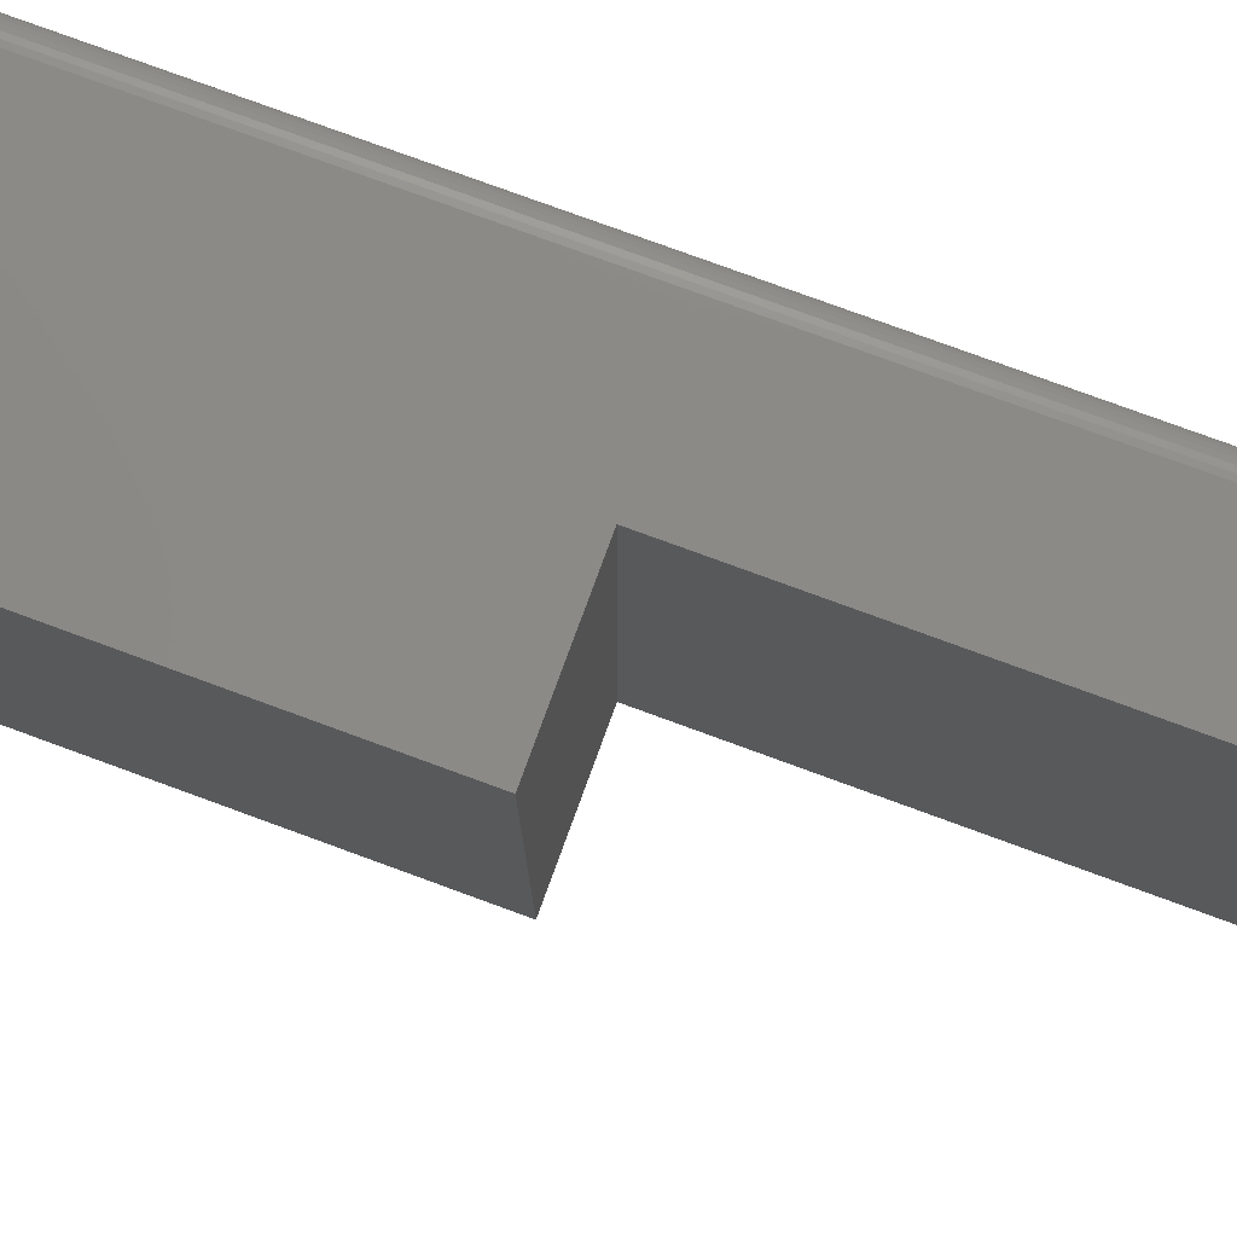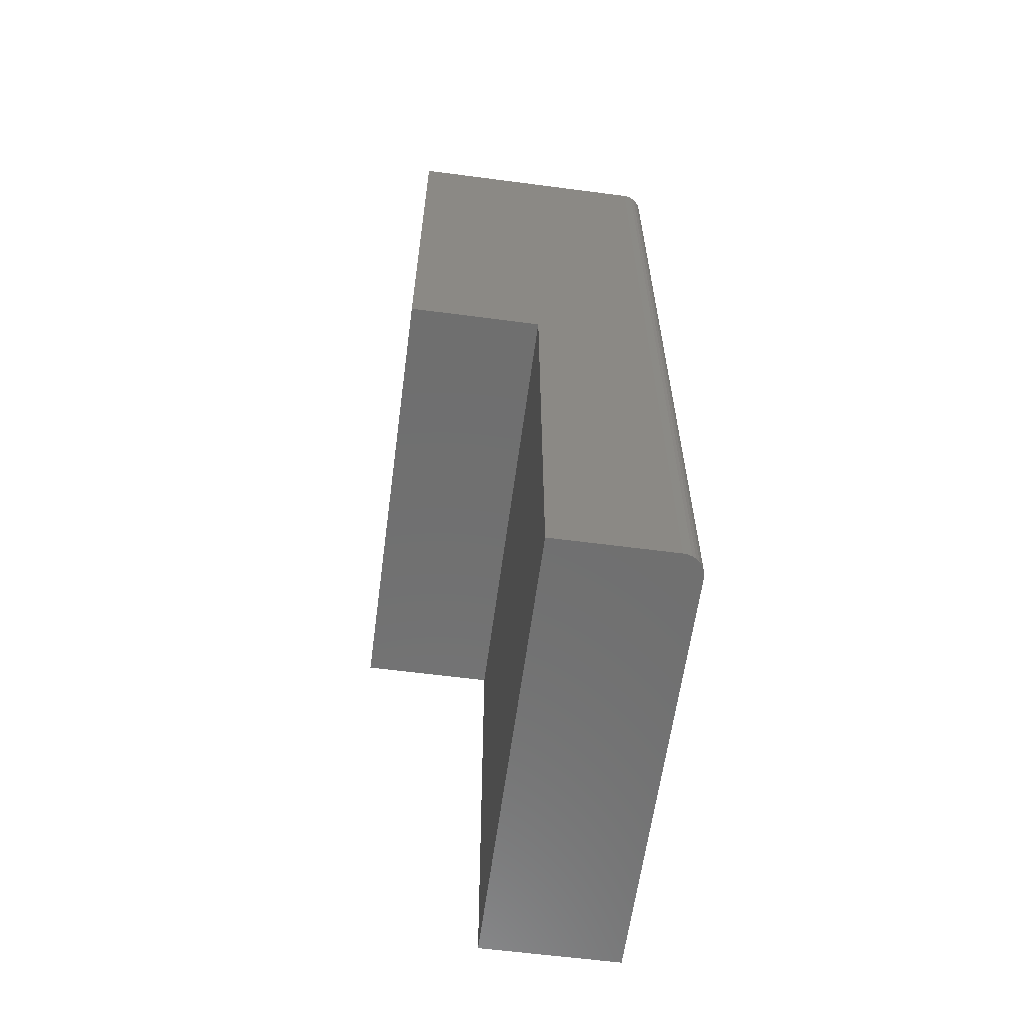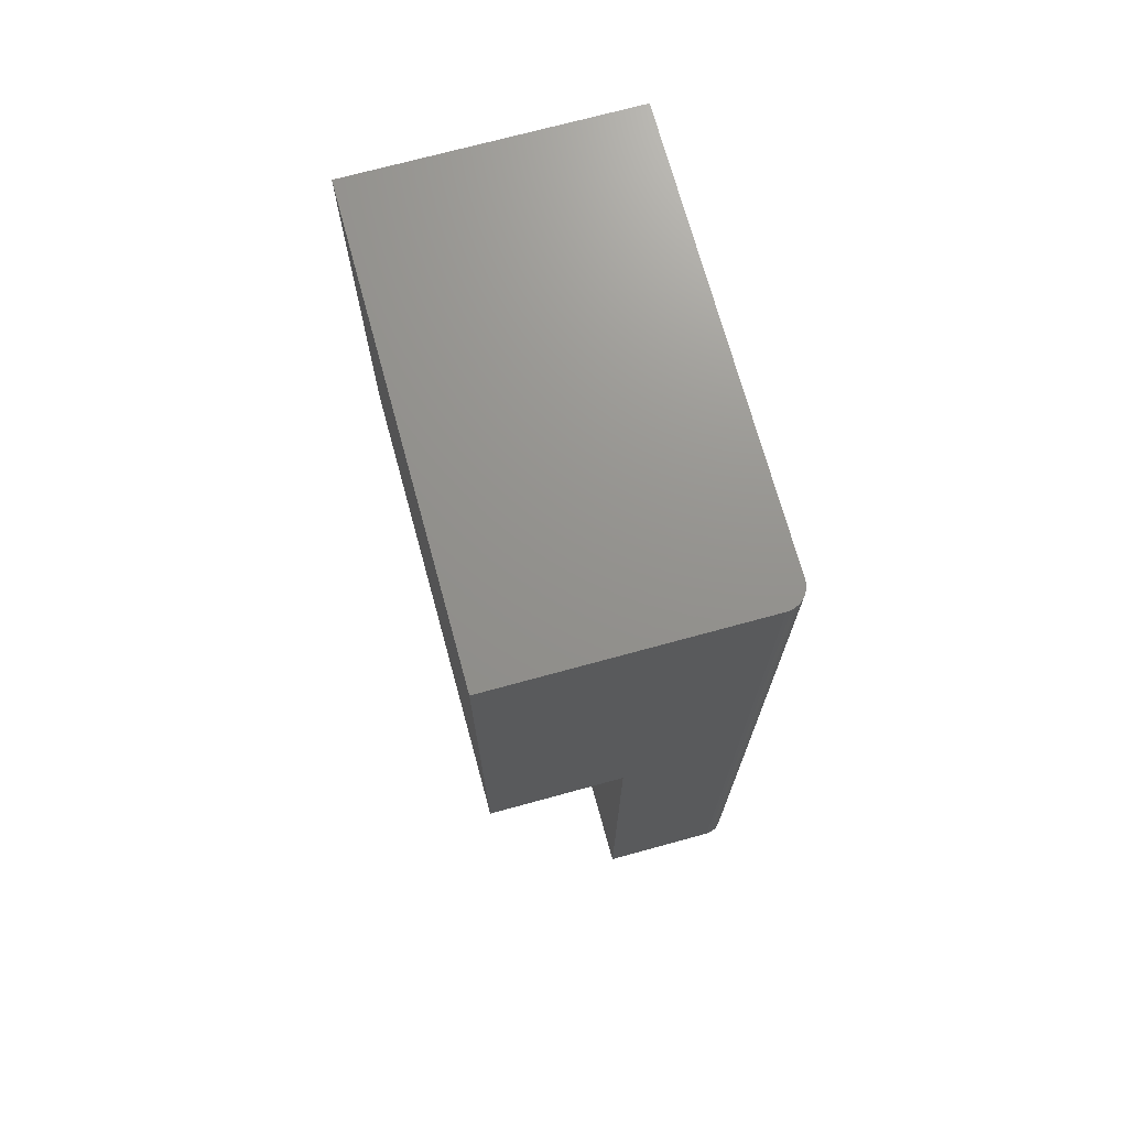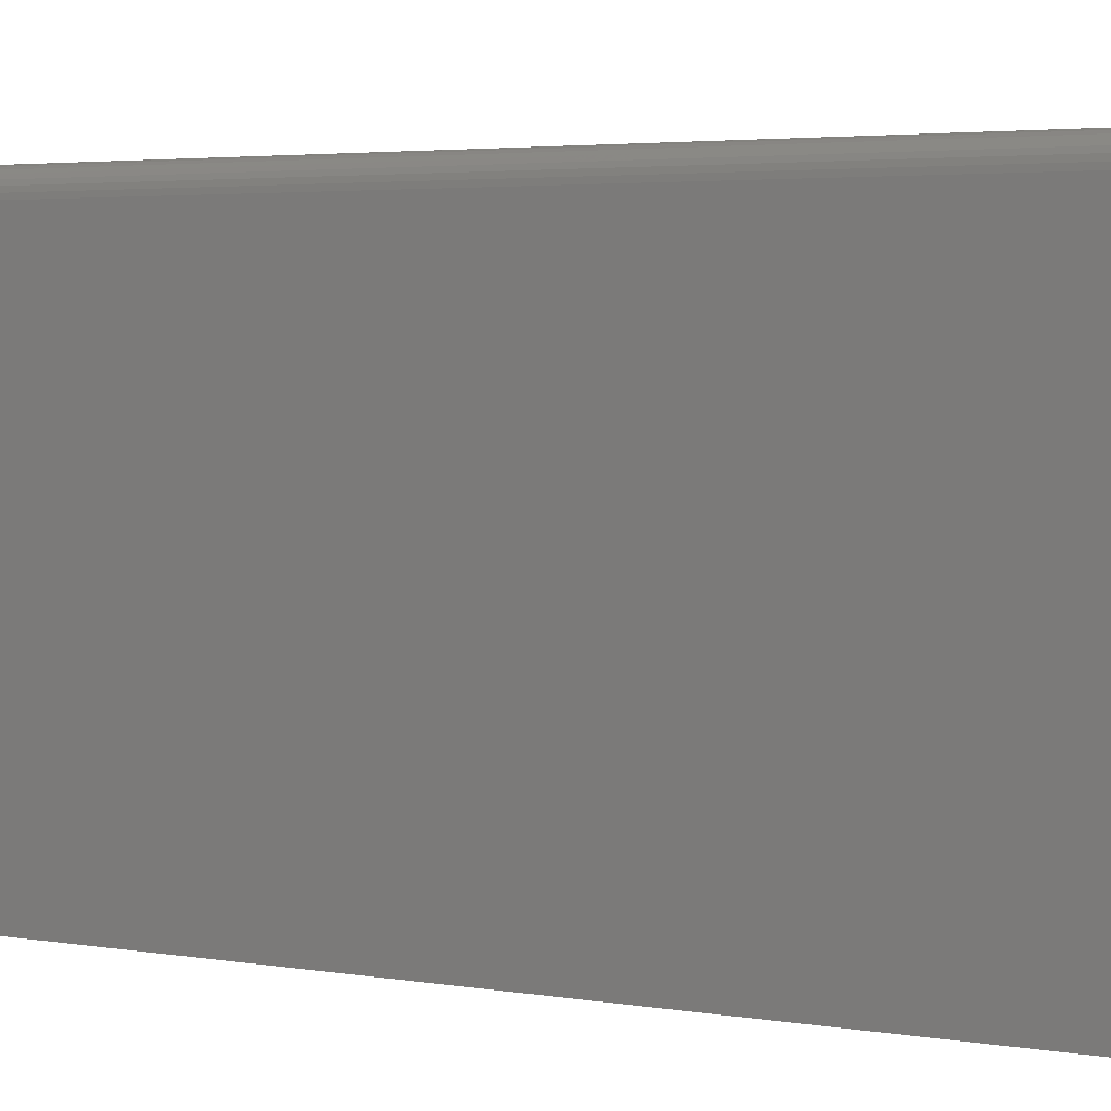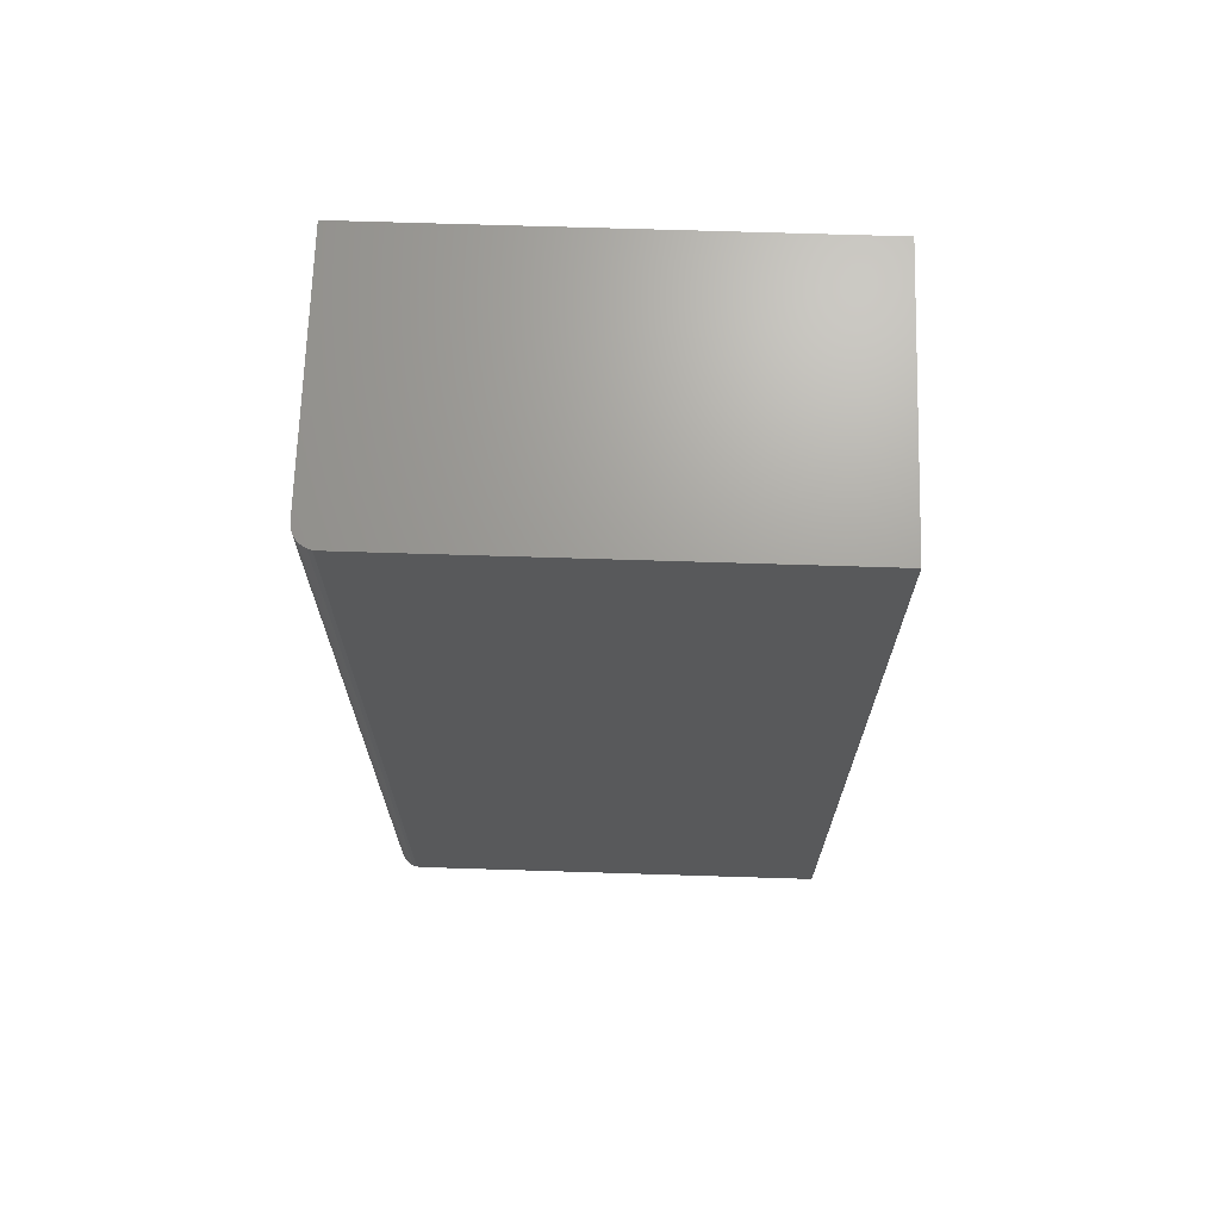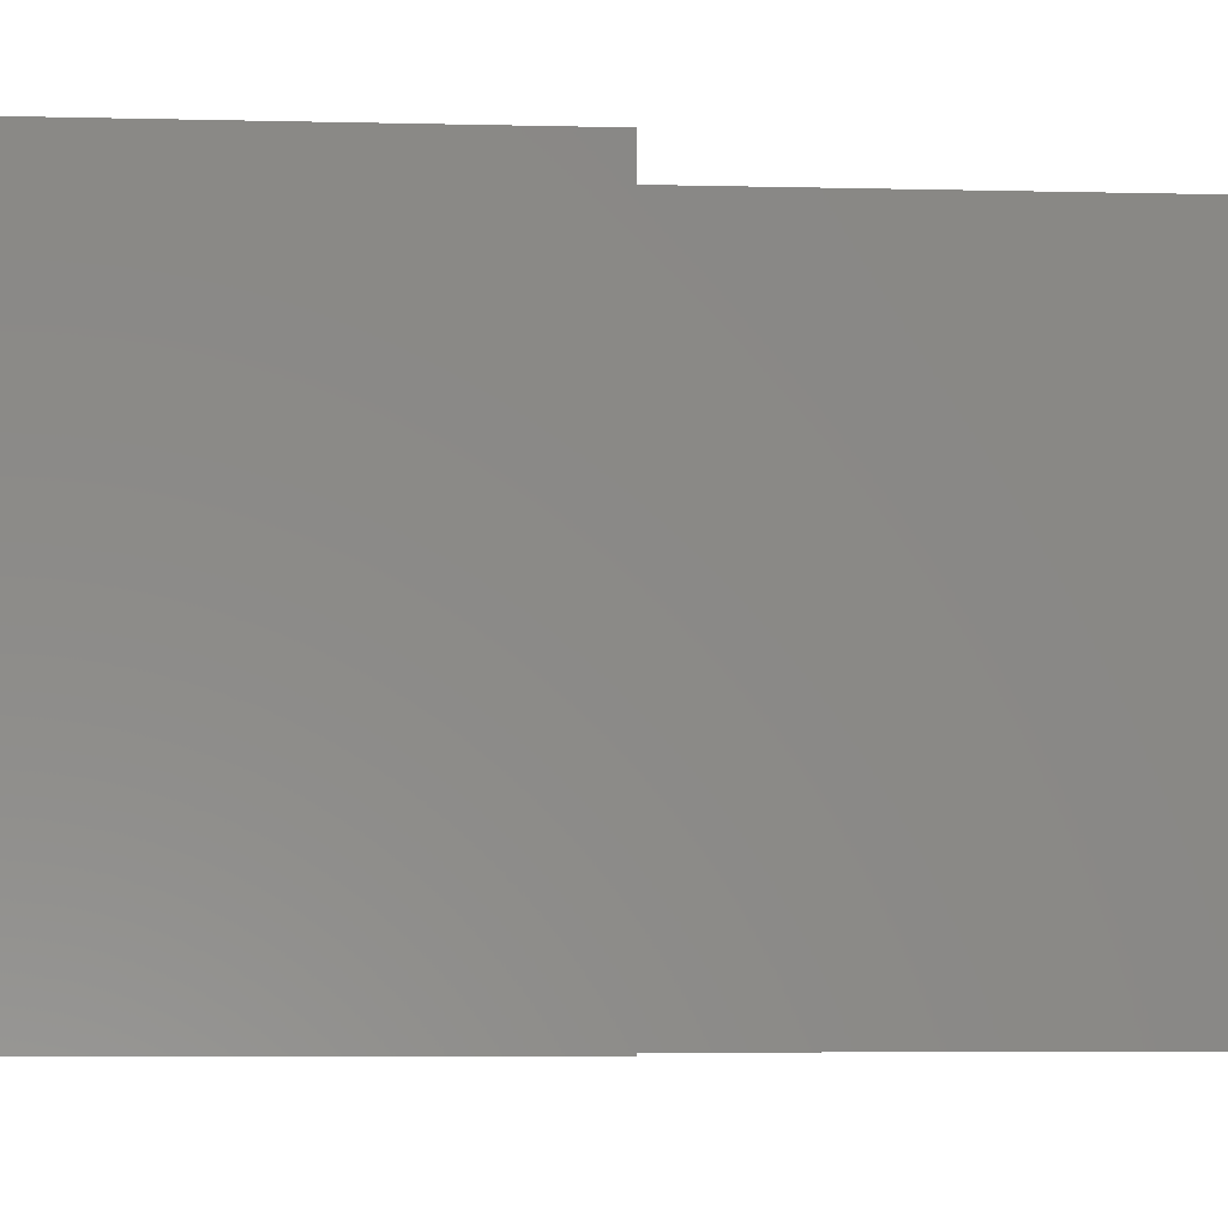
<metadata>
{"format":"stl","ext":"stl","renderer":"f3d","projection":"perspective","resolution":1024,"background":"white","views":[{"elev":78.4,"azim":-69.9,"up":"+Z"},{"elev":-61.2,"azim":-7.6,"up":"+Y"},{"elev":71.7,"azim":-15.3,"up":"+Y"},{"elev":3.4,"azim":120.7,"up":"+Z"},{"elev":68.9,"azim":91.8,"up":"+Y"},{"elev":-5.7,"azim":-94.6,"up":"+Z"}]}
</metadata>
<code>
# stl→obj: 28 verts, 52 faces
v 0 0.75 0.6484
v 0 0.1016 0.6484
v 0.3578 0.75 0.6484
v 0.1911 0.1016 0.6484
v 0.3578 -0.5469 0.6484
v 0.1911 -0.5469 0.6484
v 0.3639 0.75 0.6478
v 0.3698 0.75 0.6461
v 0.3752 0.75 0.6432
v 0.3799 0.75 0.6393
v 0.3838 0.75 0.6345
v 0.3867 0.75 0.6291
v 0.3885 0.75 0.6233
v 0.3891 0.75 0.6172
v 0.3891 0.75 0
v 0 0.75 0
v 0.3891 -0.5469 0.6172
v 0.3891 -0.5469 0
v 0.3698 -0.5469 0.6461
v 0.3639 -0.5469 0.6478
v 0.1911 -0.5469 0
v 0.3885 -0.5469 0.6233
v 0.3867 -0.5469 0.6291
v 0.3838 -0.5469 0.6345
v 0.3799 -0.5469 0.6393
v 0.3752 -0.5469 0.6432
v 0 0.1016 0
v 0.1911 0.1016 0
f 1 2 3
f 3 2 4
f 3 4 5
f 5 4 6
f 3 7 8
f 1 3 8
f 1 8 9
f 1 9 10
f 1 10 11
f 1 11 12
f 1 12 13
f 1 13 14
f 1 14 15
f 1 15 16
f 17 18 14
f 14 18 15
f 5 19 20
f 6 21 18
f 6 18 17
f 6 17 22
f 6 22 23
f 6 23 24
f 6 24 25
f 6 25 26
f 6 26 19
f 6 19 5
f 17 14 22
f 22 14 13
f 22 13 23
f 23 13 12
f 23 12 24
f 24 12 11
f 24 11 25
f 25 11 10
f 25 10 26
f 26 10 9
f 26 9 19
f 19 9 8
f 19 8 20
f 20 8 7
f 20 7 5
f 5 7 3
f 16 15 27
f 27 15 28
f 15 18 28
f 28 18 21
f 16 27 1
f 1 27 2
f 28 21 4
f 4 21 6
f 27 28 2
f 2 28 4

</code>
